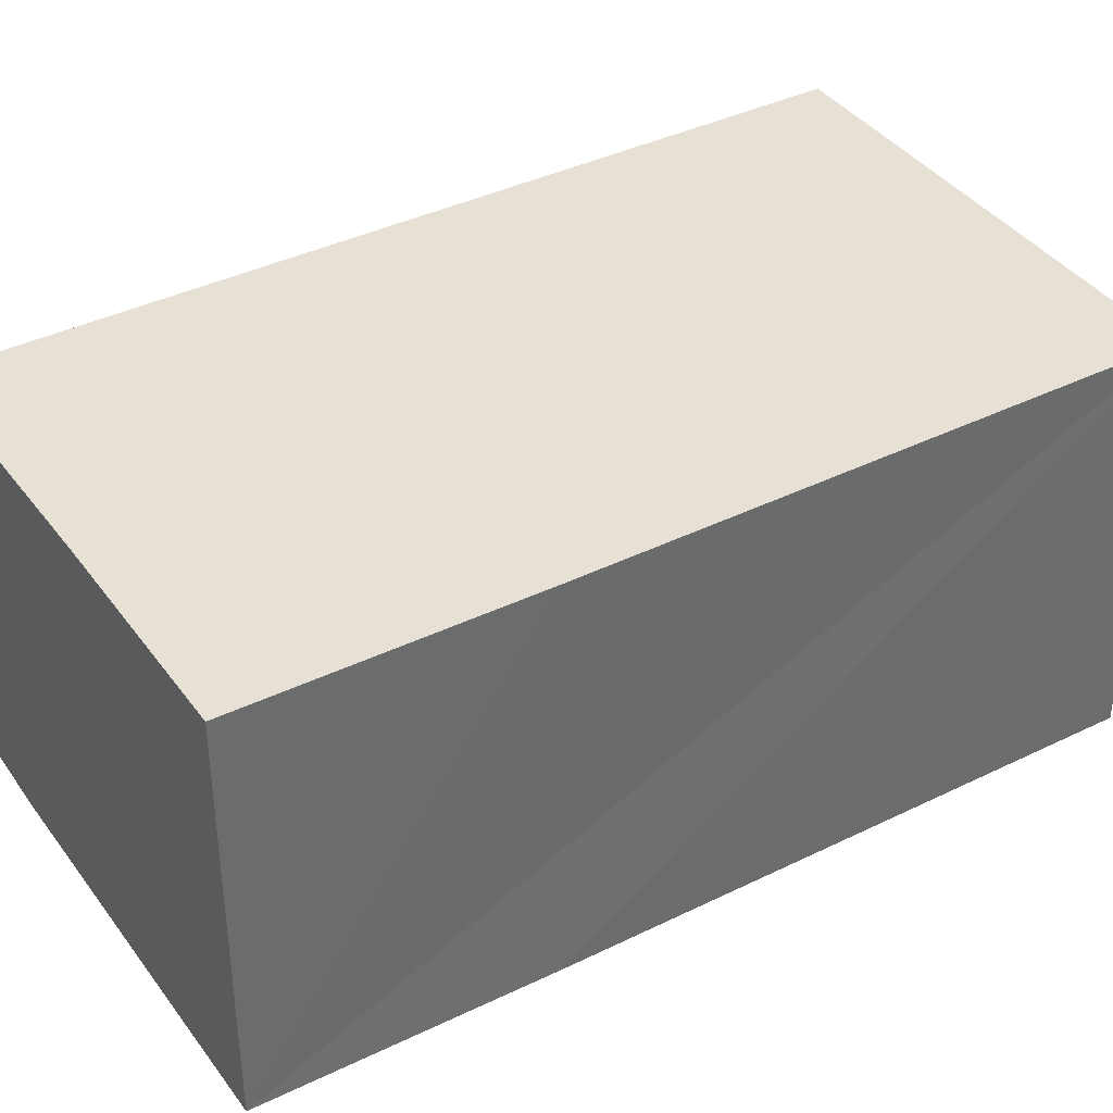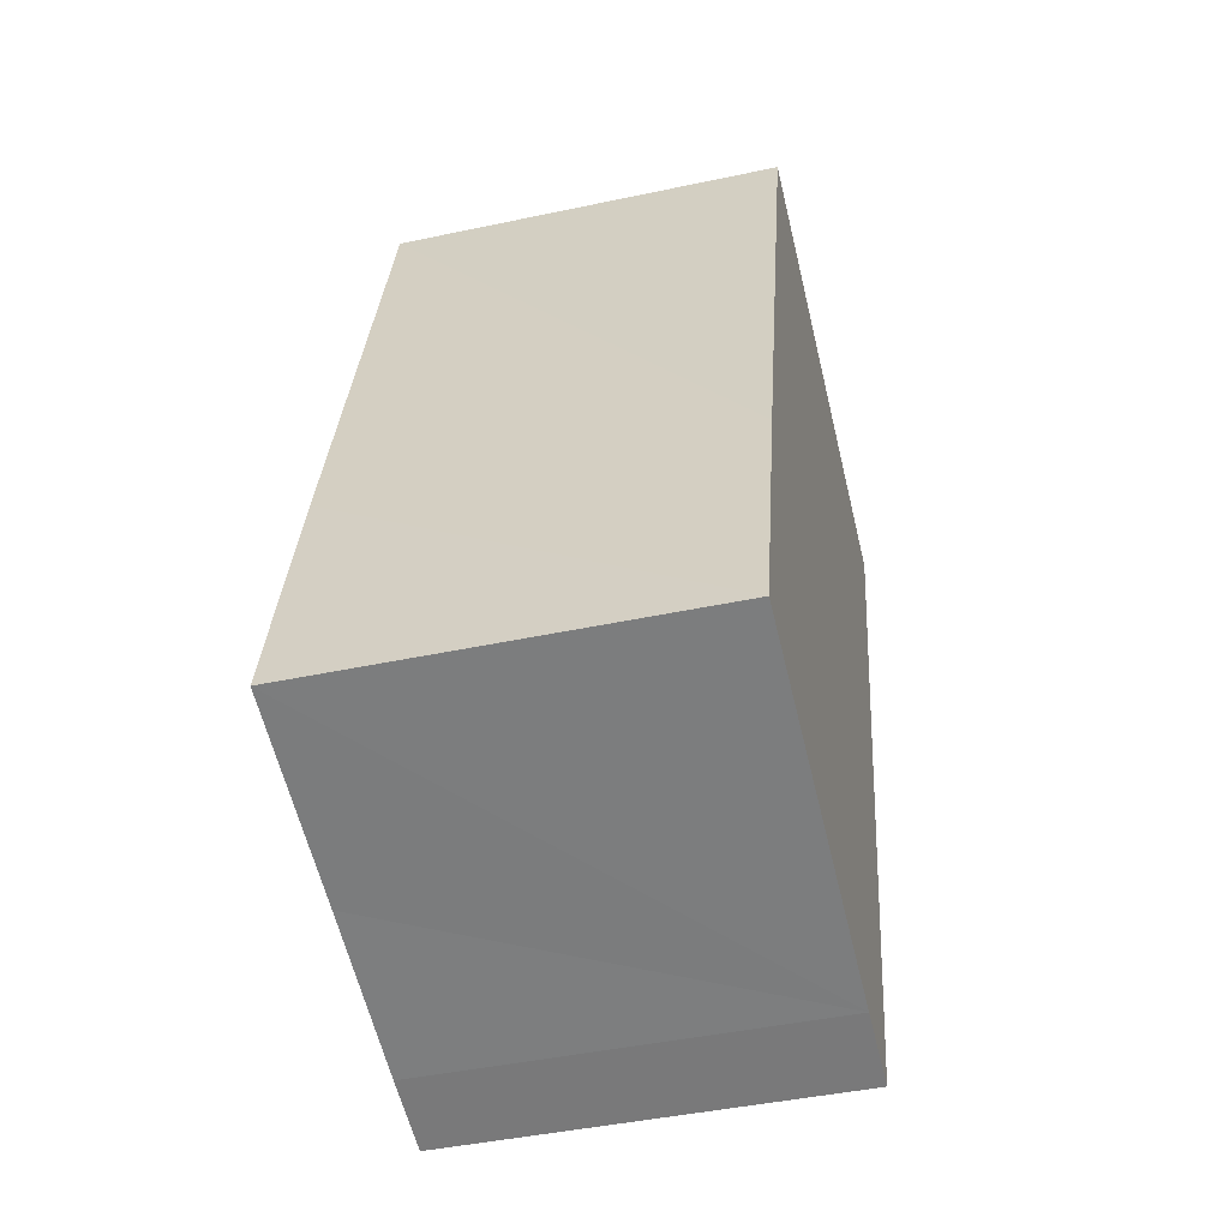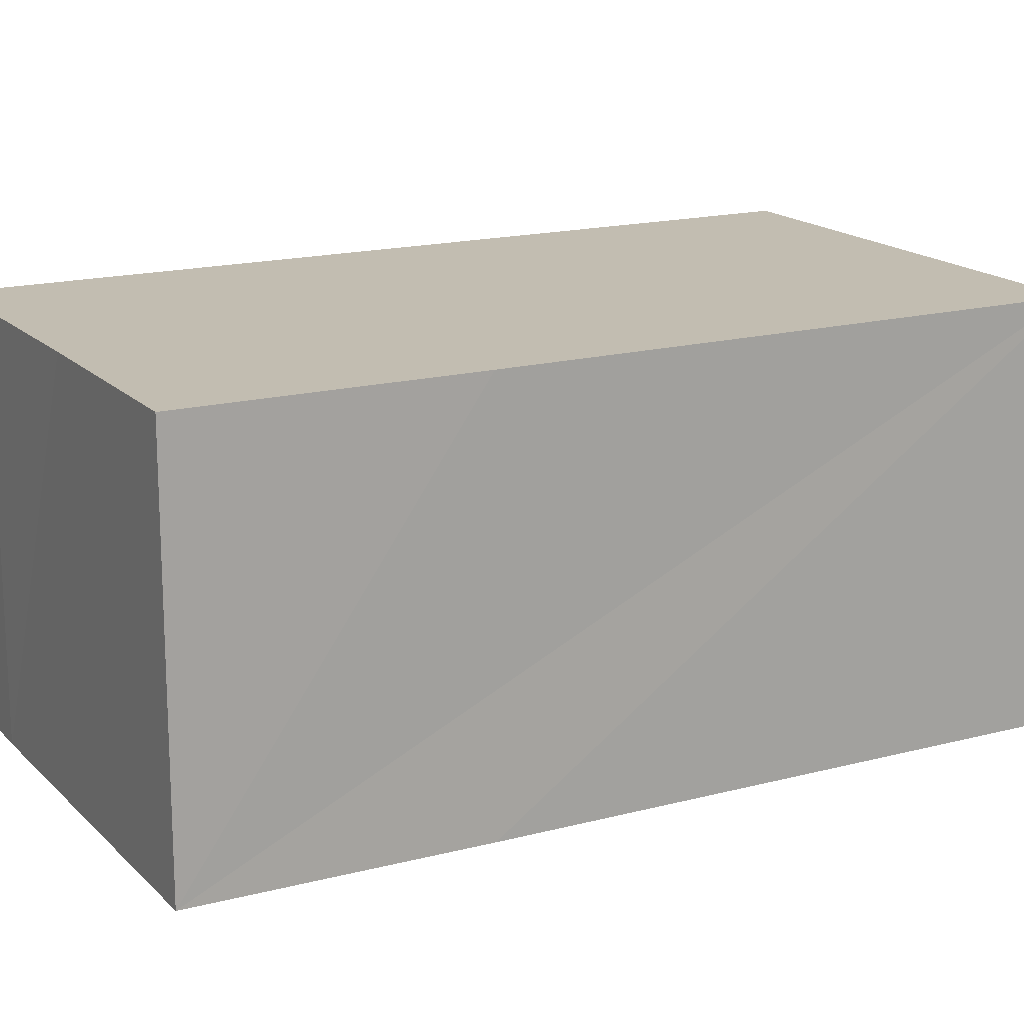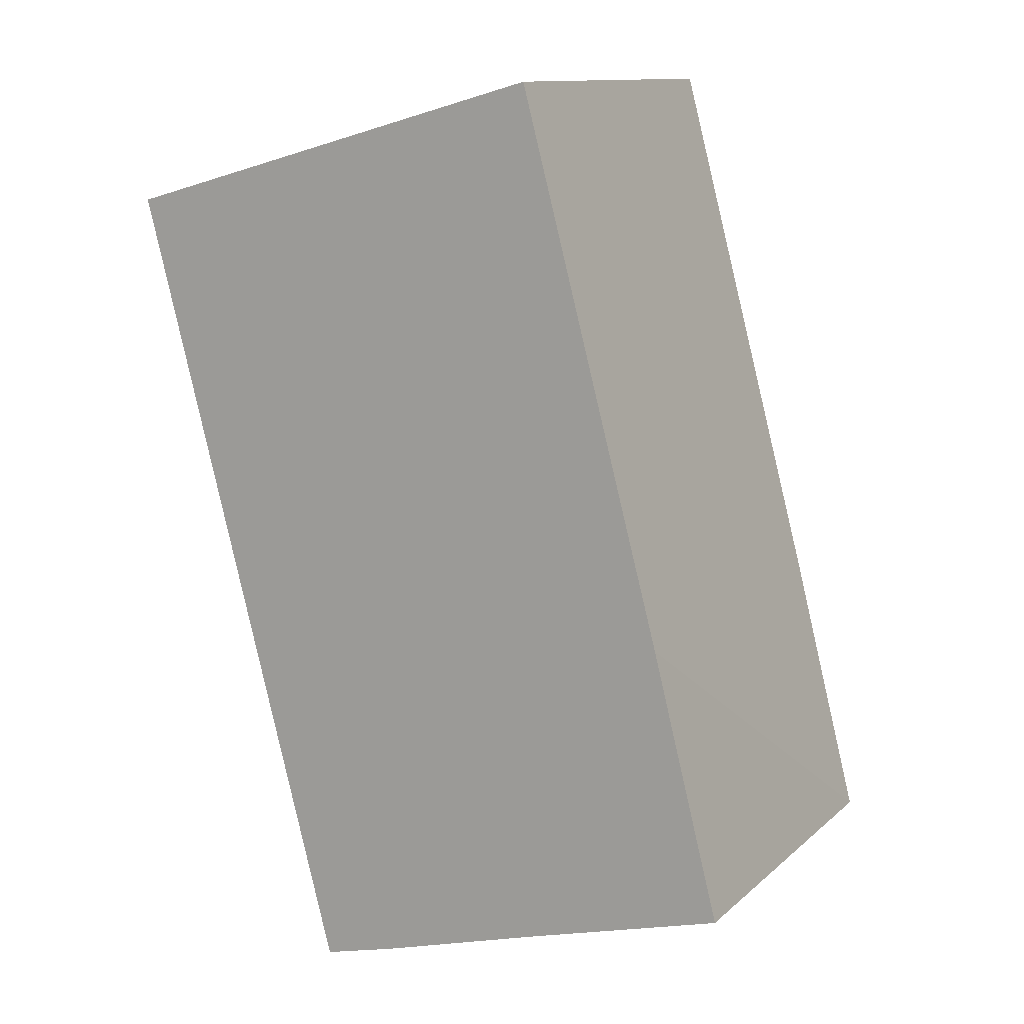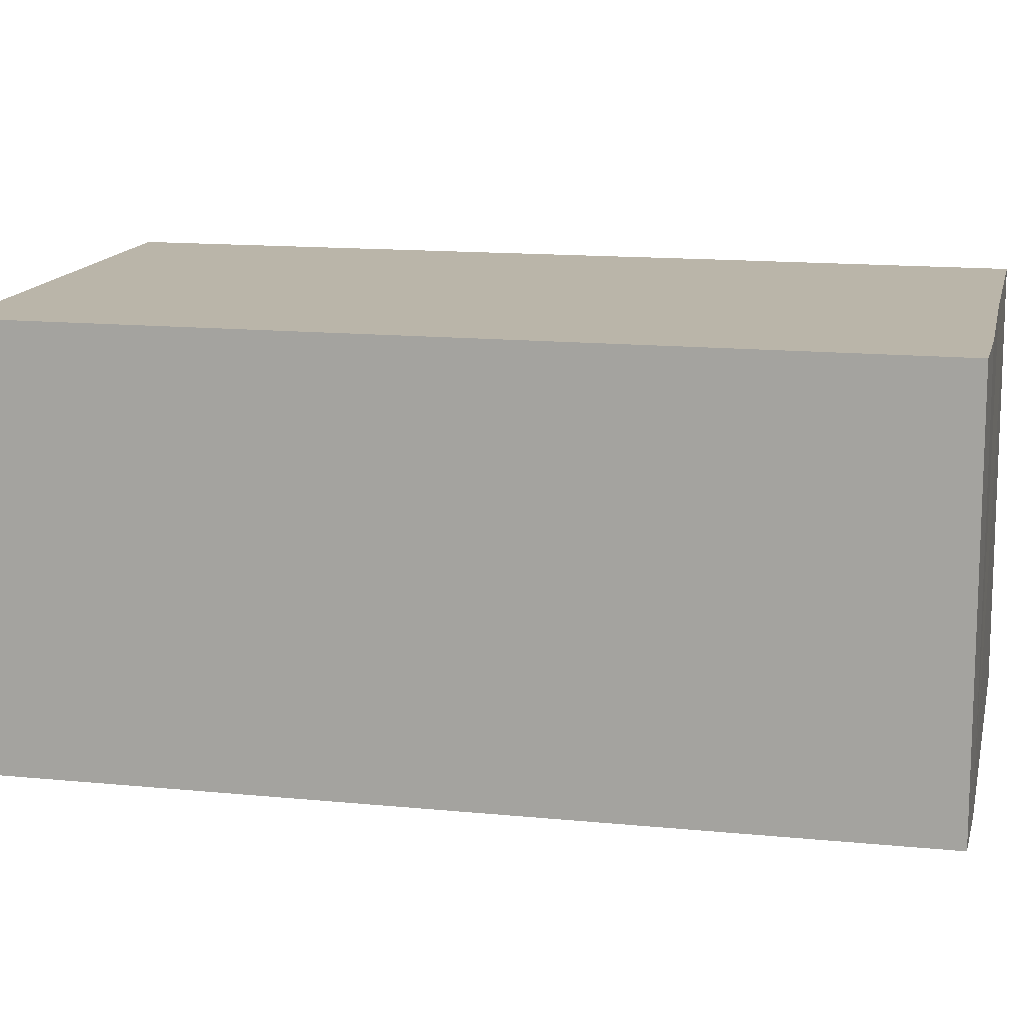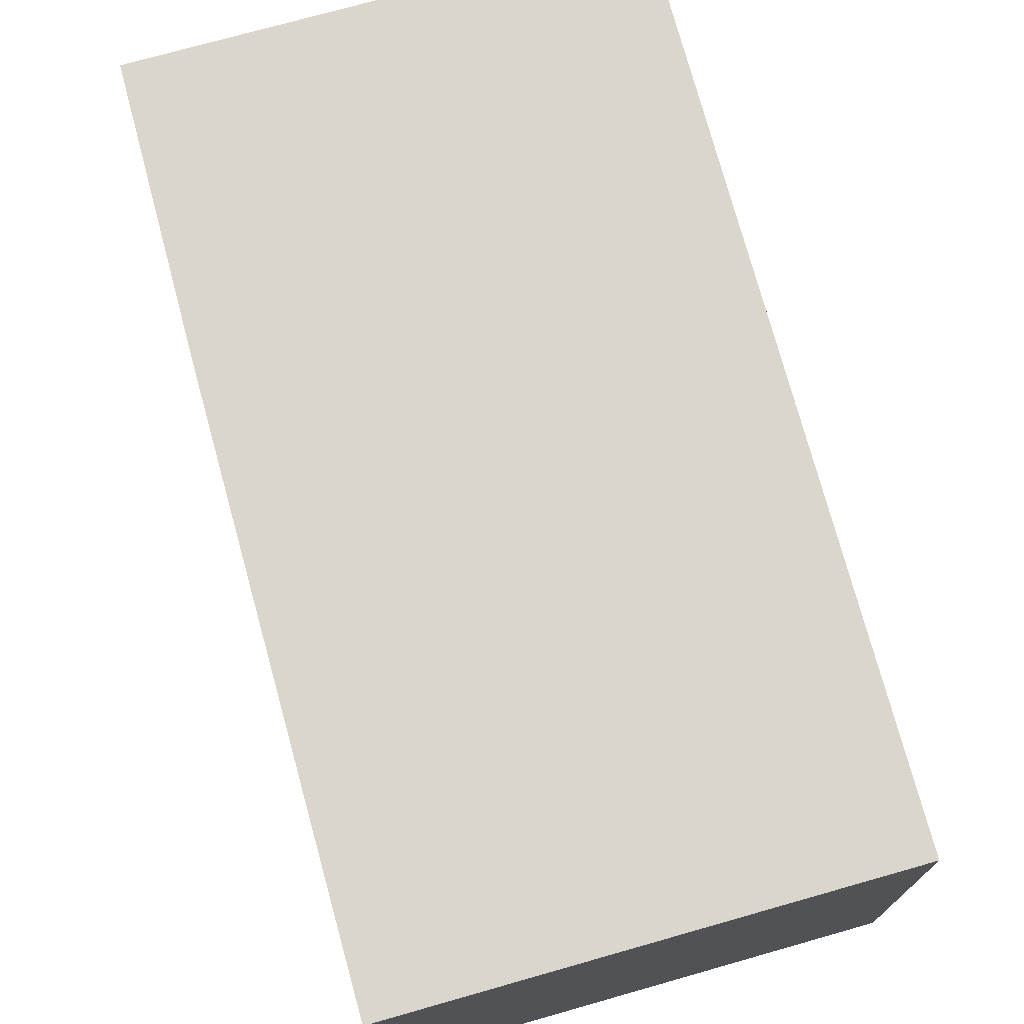
<metadata>
{"format":"obj","ext":"obj","renderer":"f3d","projection":"perspective","resolution":1024,"background":"white","views":[{"elev":39.1,"azim":-106.7,"up":"+Y"},{"elev":-44.3,"azim":-76.0,"up":"+Z"},{"elev":16.9,"azim":-103.2,"up":"+Y"},{"elev":12.0,"azim":-151.8,"up":"+Z"},{"elev":13.7,"azim":117.4,"up":"+Y"},{"elev":74.1,"azim":-0.4,"up":"+Y"}]}
</metadata>
<code>
v  3.32 6.383 -0.908
v  7.307 6.383 -2.008
v  6.062 6.383 -1.69
v  10.2 6.383 9.015
v  0 6.383 3.908e-16
v  0.658 6.383 2.558
v  1.111 6.383 4.32
v  3.46 6.383 13.08
v  10.74 6.383 11.06
v  10.74 -6.775e-16 11.06
v  7.307 1.23e-16 -2.008
v  10.2 -5.52e-16 9.015
v  6.062 1.035e-16 -1.69
v  0 0 0
v  3.32 5.56e-17 -0.908
v  0.658 -1.566e-16 2.558
v  1.111 -2.645e-16 4.32
v  3.46 -8.008e-16 13.08
g defaultobject
f 1 2 3
f 2 1 4
f 4 1 5
f 4 5 6
f 4 6 7
f 4 7 8
f 4 8 9
f 10 4 9
f 4 10 2
f 2 10 11
f 11 10 12
f 11 3 2
f 3 11 13
f 13 1 3
f 1 13 5
f 5 13 14
f 14 13 15
f 14 6 5
f 6 14 7
f 7 14 8
f 8 14 16
f 8 16 17
f 8 17 18
f 18 9 8
f 9 18 10
f 15 16 14
f 16 15 13
f 16 13 11
f 16 11 17
f 17 11 12
f 17 12 18
f 18 12 10

</code>
